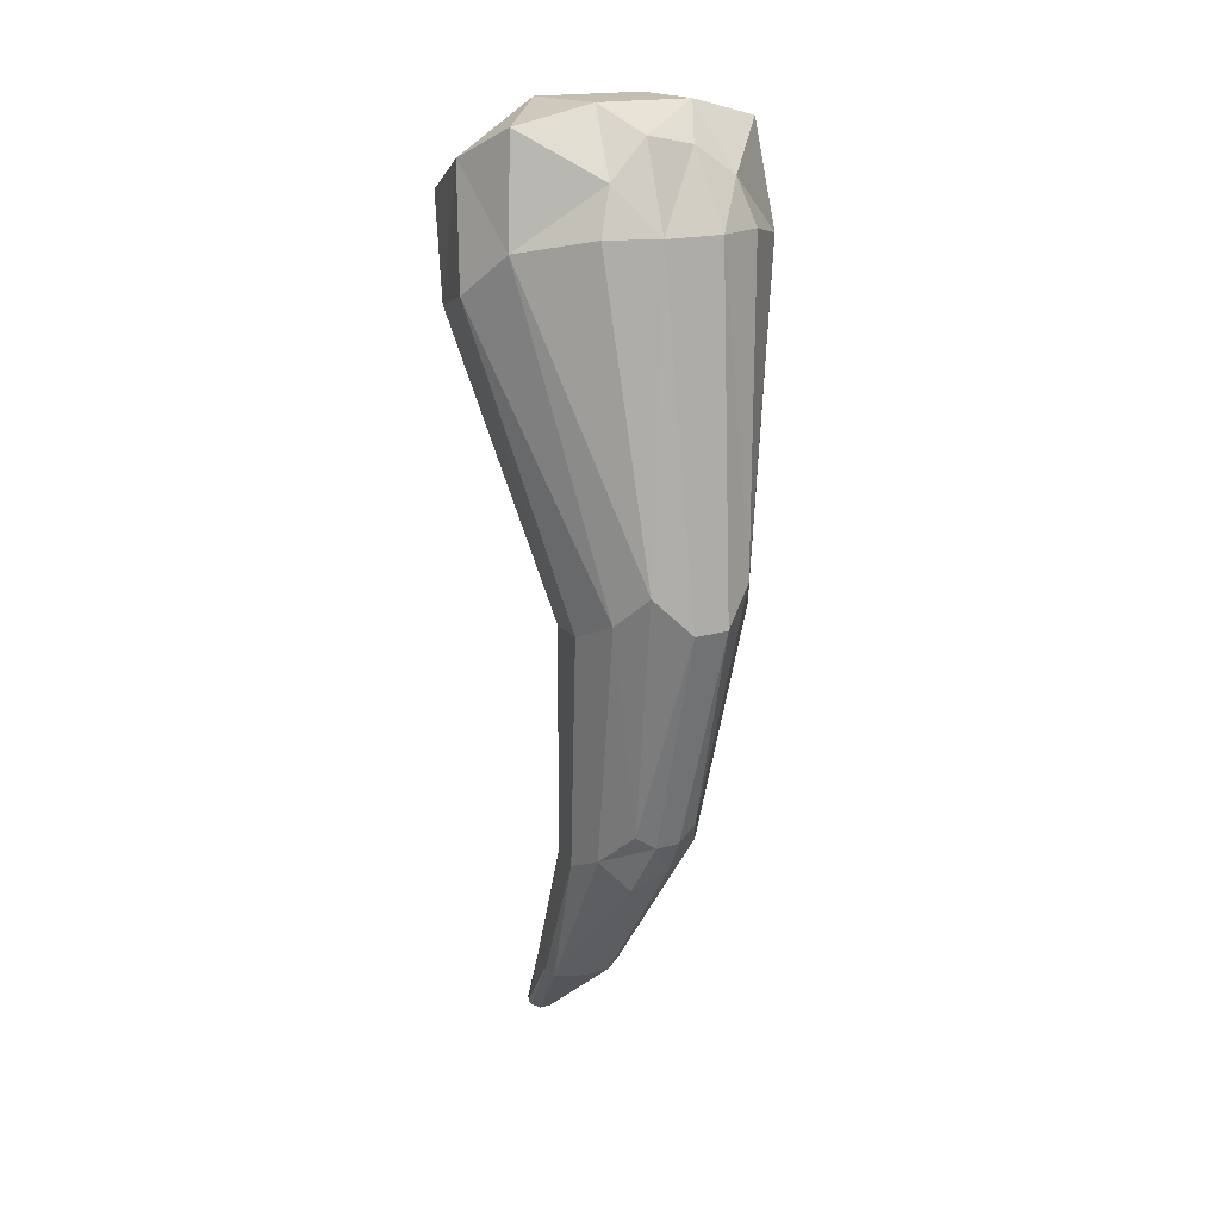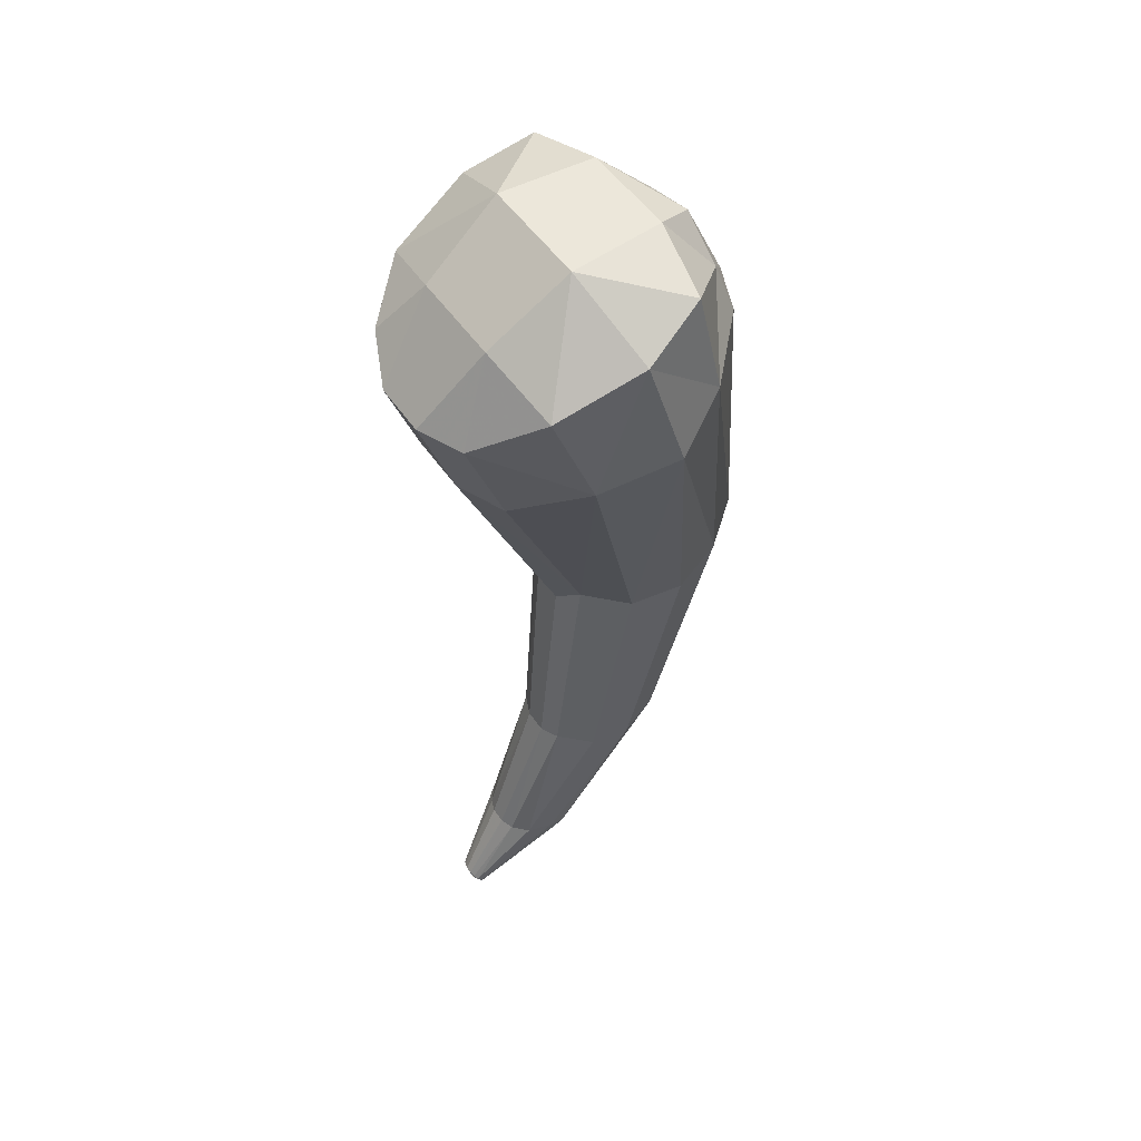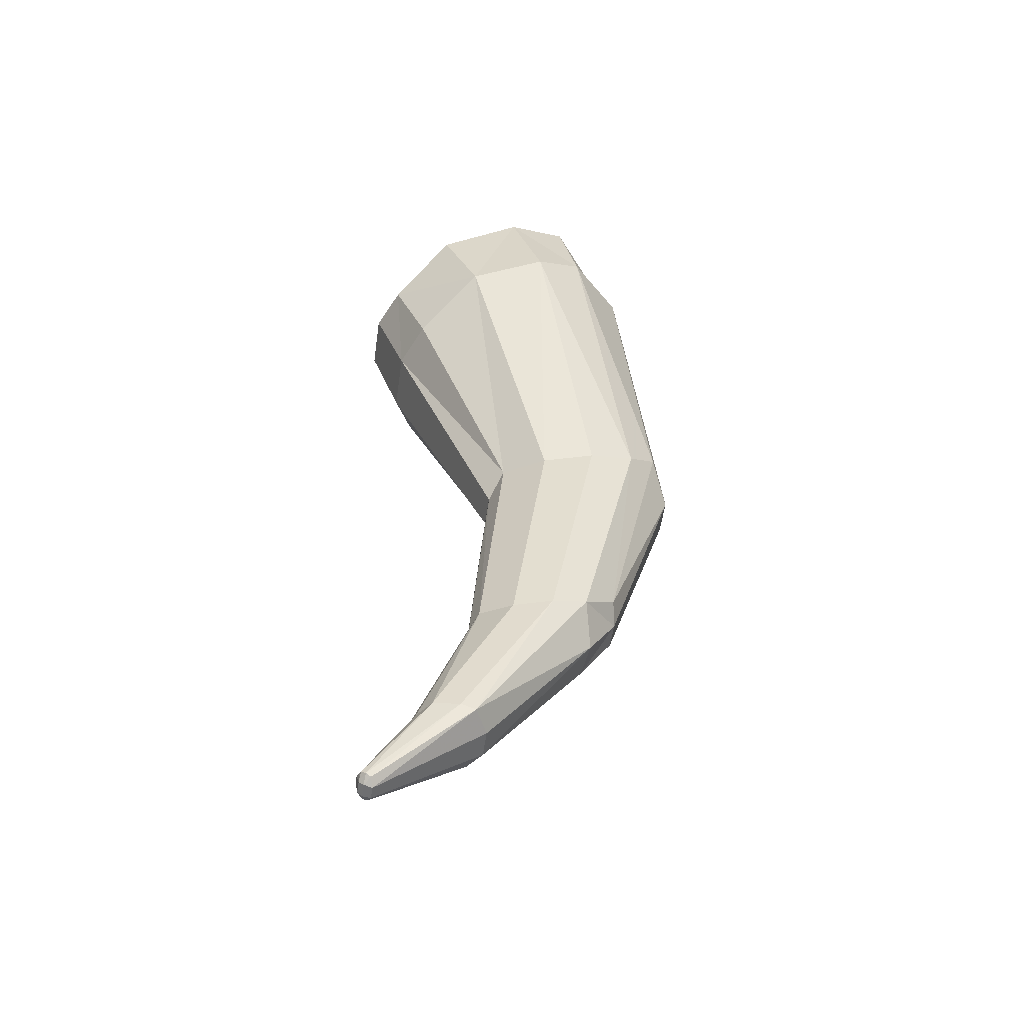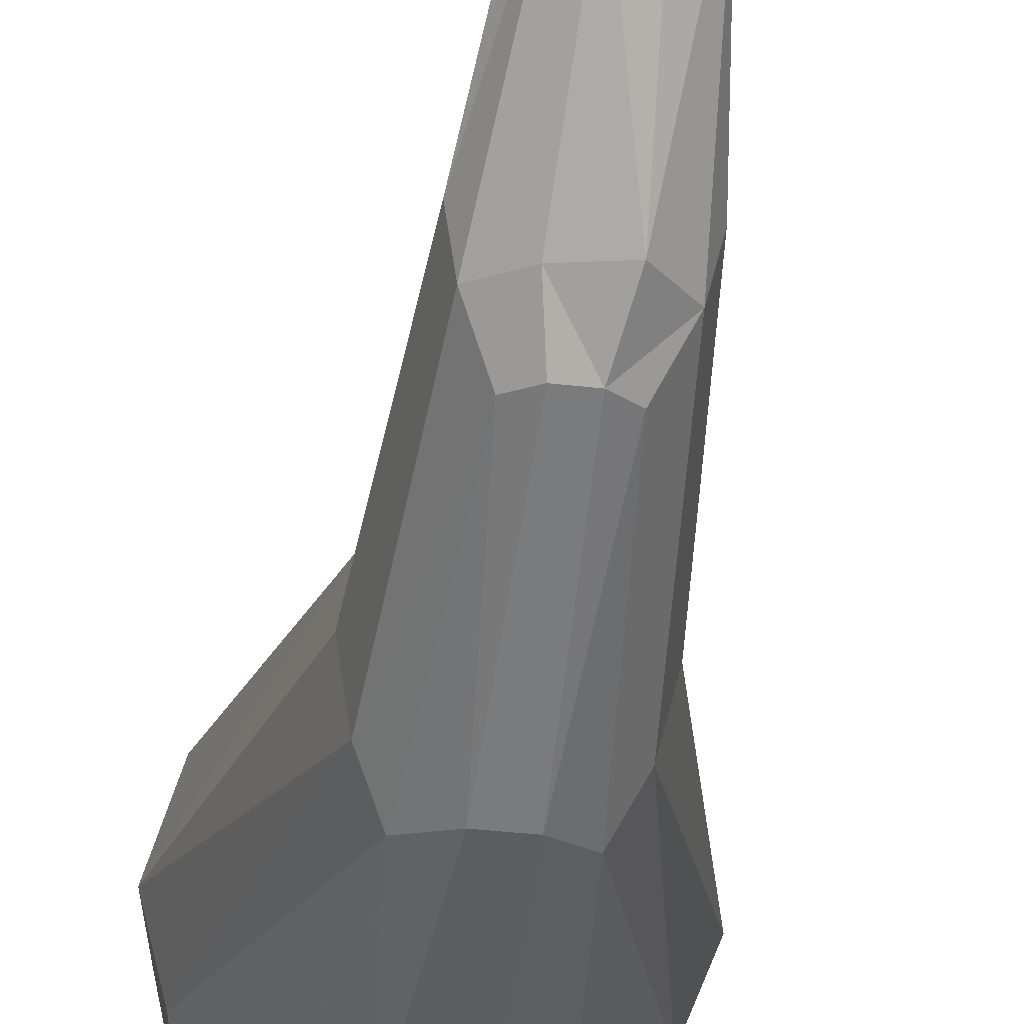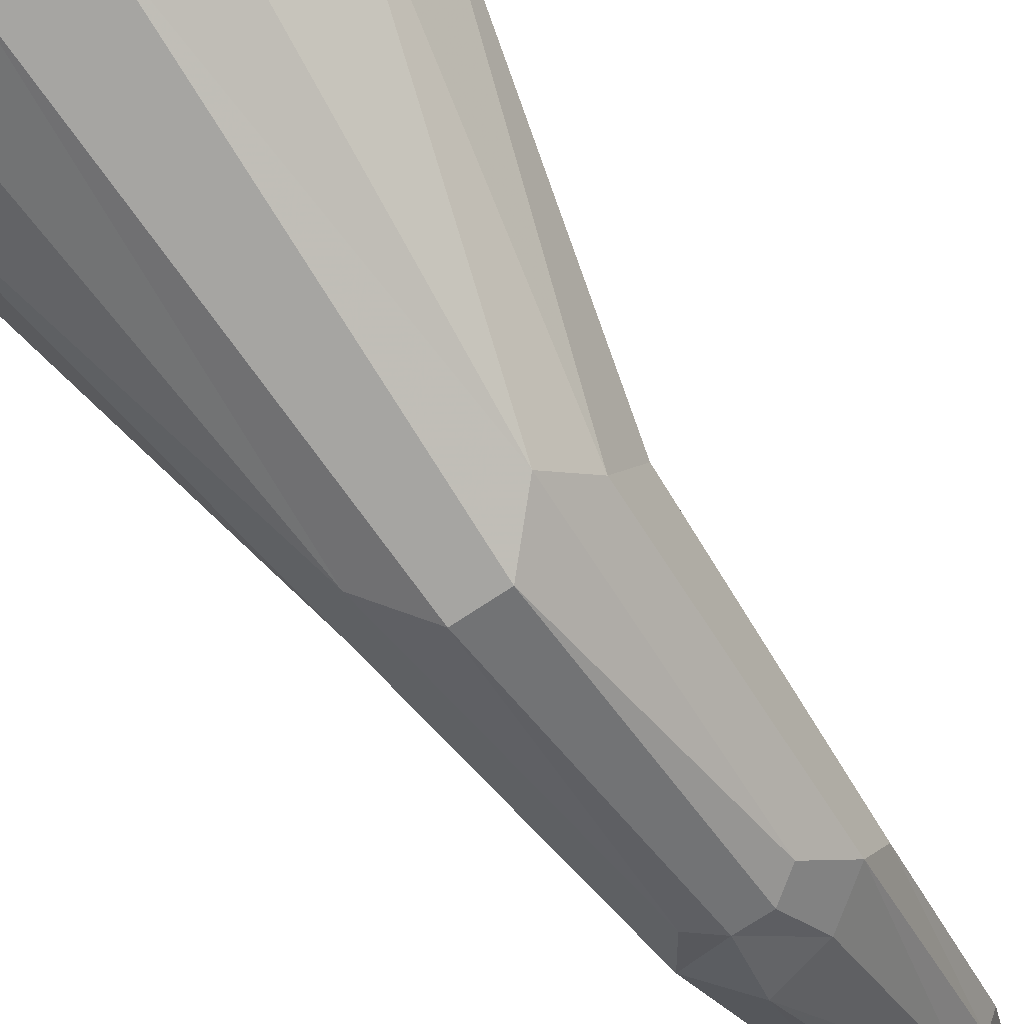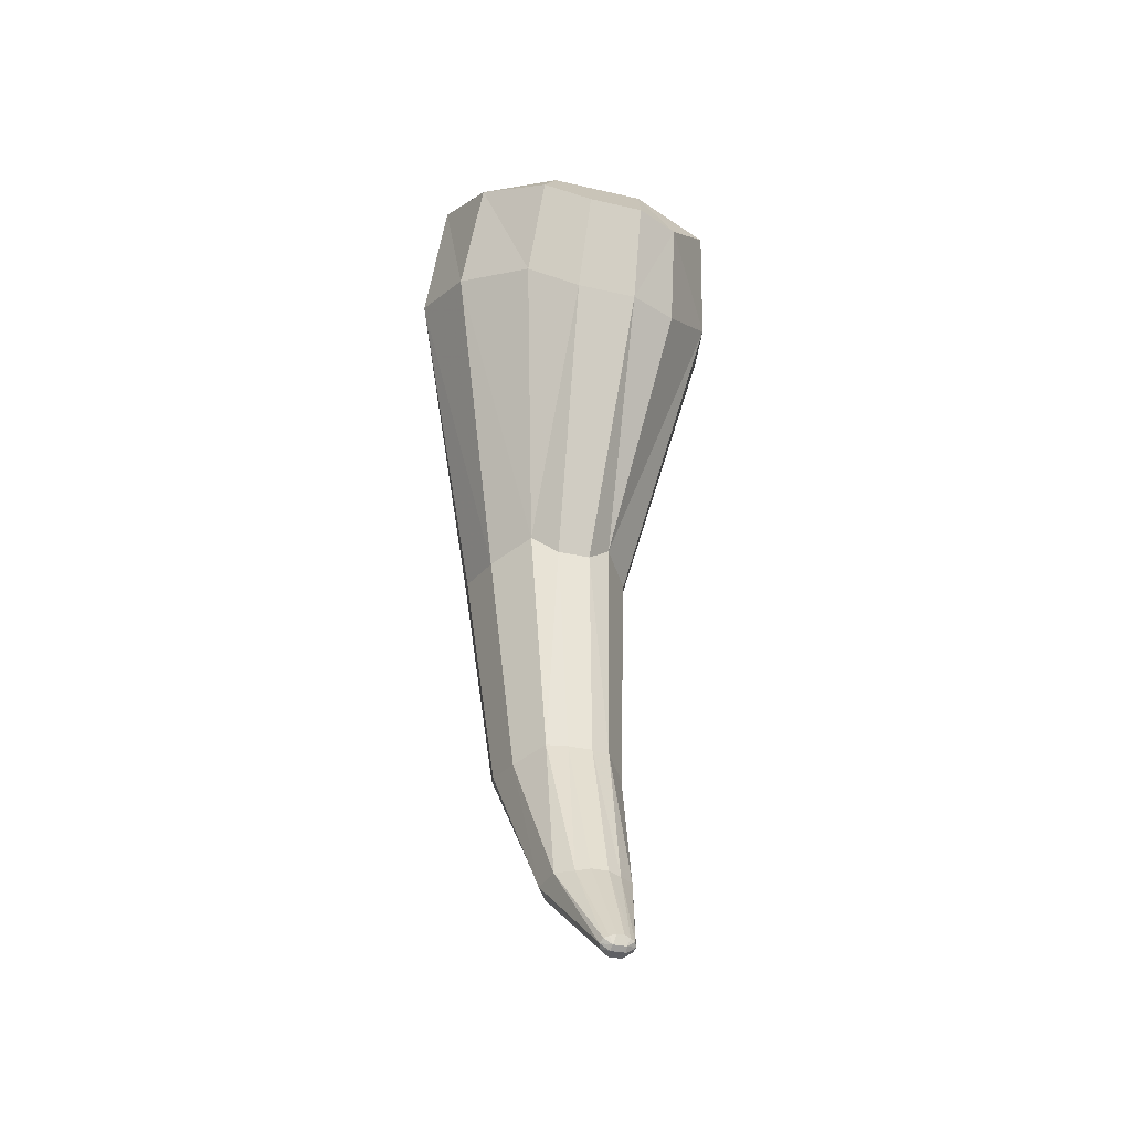
<metadata>
{"format":"obj","ext":"obj","renderer":"f3d","projection":"perspective","resolution":1024,"background":"white","views":[{"elev":17.4,"azim":-30.8,"up":"+Z"},{"elev":51.7,"azim":-123.5,"up":"+Z"},{"elev":-55.0,"azim":-98.2,"up":"+Z"},{"elev":-41.4,"azim":172.2,"up":"+Y"},{"elev":-69.5,"azim":34.2,"up":"+Y"},{"elev":-33.3,"azim":162.4,"up":"+Z"}]}
</metadata>
<code>
v -0.199 -0.2833 -1.232
v -0.3804 -0.03111 -0.4288
v -0.1148 -0.1673 -1.199
v -0.04519 -0.1316 -1.255
v -0.08687 -0.1049 -1.886
v 0.04963 -0.696 -1.173
v -0.04918 -0.696 -1.173
v -0.03482 -0.5033 -1.808
v 0.1994 -0.5588 -1.161
v 0.1426 -0.6444 -1.076
v 0.09197 -0.493 -1.768
v 0.2302 -0.4266 -1.218
v 0.1509 -0.4011 -1.858
v -0.1422 -0.6444 -1.076
v -0.199 -0.5588 -1.161
v -0.09152 -0.493 -1.768
v 0.1994 -0.2833 -1.232
v 0.1742 -0.3011 -1.901
v 0.04553 -0.1316 -1.255
v 0.1152 -0.1673 -1.199
v 0.0872 -0.1049 -1.886
v -0.2298 -0.4266 -1.218
v -0.1506 -0.4011 -1.858
v -0.1739 -0.3011 -1.901
v 0.4393 -0.2439 -0.3742
v 0.3805 -0.03111 -0.4288
v 0.3805 -0.3835 -0.2607
v 0.3997 -0.159 -0.0555
v 0.2197 0.1246 -0.4687
v 0.3462 0.07061 -0.1546
v 0.2197 -0.5392 -0.2207
v 0.1777 -0.5071 -0.09565
v 0.1999 0.2194 -0.218
v 0.1322 0.1092 -0.07819
v 0.3462 -0.3348 0.02717
v 0.1365 -0.3724 0.0786
v 0.1576 -0.1092 0.07819
v 0.07636 0.2747 -0.2897
v -0.07631 0.2747 -0.2897
v 0.0679 -0.4873 -0.01836
v -0.07009 -0.4963 0.008401
v -0.1576 -0.1092 0.07819
v -0.1322 0.1092 -0.07819
v -0.3461 0.07061 -0.1546
v -0.1998 0.2194 -0.2922
v -0.1365 -0.3724 0.0786
v -0.1777 -0.5071 -0.09565
v -0.3461 -0.3348 0.02717
v -0.3997 -0.159 -0.0555
v -0.3804 -0.3835 -0.2607
v -0.2196 -0.5392 -0.2207
v -0.4393 -0.2439 -0.3742
v 0.05775 -0.4179 -1.923
v -0.0632 -0.4242 -1.952
v 0.03884 -0.1377 -2.328
v -0.1161 -0.09981 -2.326
v -0.03308 -0.08258 -1.892
v -0.05909 0.05245 -2.309
v 0.03341 -0.08258 -1.892
v 0.02236 0.0664 -2.304
v -0.1506 -0.1926 -1.911
v -0.118 -0.05862 -2.313
v -0.1022 0.01479 -2.304
v 0.08807 -0.09981 -2.326
v 0.03527 -0.5033 -1.808
v 0.1509 -0.1926 -1.911
v 0.1177 -0.05862 -2.313
v 0.05878 0.05245 -2.309
v 0.01848 0.1863 -2.526
v -0.02266 0.0664 -2.304
v 0.002238 0.1906 -2.521
v -0.04916 0.155 -2.548
v -0.03914 -0.1377 -2.328
v -0.02519 0.1485 -2.563
v -0.05316 0.169 -2.541
v 0.03356 0.155 -2.548
v -0.04709 0.1808 -2.531
v -0.03408 0.1863 -2.526
v 0.1019 0.01479 -2.304
v 0.03756 0.169 -2.541
v -0.02519 0.1842 -2.546
v -0.02788 0.1708 -2.557
v 0.01228 0.1708 -2.557
v -0.01784 0.1906 -2.521
v 0.009587 0.1842 -2.546
v 0.009587 0.1485 -2.563
v 0.03148 0.1808 -2.531
v -0.08424 0.1819 -0.5429
v 0.08428 0.1819 -0.5429
v 0.08428 -0.5981 -0.2207
v -0.08424 -0.5981 -0.2207
v -0.2196 0.1246 -0.5429
f 1 2 3
f 3 4 5
f 6 7 8
f 9 10 11
f 12 9 13
f 14 15 16
f 17 12 18
f 19 20 21
f 15 22 23
f 7 14 16
f 20 17 21
f 10 6 11
f 22 1 24
f 9 12 25
f 12 17 25
f 17 20 26
f 10 9 27
f 27 25 28
f 25 26 28
f 26 29 30
f 31 27 32
f 30 33 34
f 32 35 36
f 35 28 37
f 28 30 37
f 34 38 39
f 40 36 41
f 36 37 42
f 37 34 43
f 42 43 44
f 43 39 45
f 41 46 47
f 46 42 48
f 48 49 50
f 51 50 14
f 50 52 15
f 2 1 52
f 52 49 2
f 44 45 2
f 47 48 50
f 53 54 55
f 16 23 8
f 23 24 56
f 5 57 58
f 57 59 60
f 24 61 62
f 8 54 53
f 61 5 63
f 18 13 64
f 64 13 55
f 65 53 11
f 66 18 67
f 4 19 57
f 1 3 5
f 60 68 69
f 70 60 71
f 56 62 72
f 73 56 74
f 62 63 75
f 67 64 76
f 63 58 77
f 58 70 78
f 79 67 80
f 21 66 79
f 54 23 56
f 59 21 68
f 77 78 81
f 72 75 82
f 75 77 81
f 82 81 83
f 81 84 71
f 74 82 83
f 83 85 80
f 85 71 69
f 86 83 76
f 55 73 74
f 64 55 86
f 68 79 87
f 39 88 45
f 38 89 39
f 38 33 29
f 19 89 20
f 4 88 89
f 4 3 88
f 90 31 32
f 90 40 91
f 91 41 47
f 14 7 91
f 91 7 90
f 90 6 10
f 49 44 2
f 4 57 5
f 65 6 8
f 13 9 11
f 18 12 13
f 15 23 16
f 66 17 18
f 59 19 21
f 22 24 23
f 8 7 16
f 17 66 21
f 6 65 11
f 1 61 24
f 27 9 25
f 17 26 25
f 20 29 26
f 31 10 27
f 35 27 28
f 13 53 55
f 29 33 30
f 27 35 32
f 33 38 34
f 40 32 36
f 36 35 37
f 30 34 37
f 43 34 39
f 36 46 41
f 46 36 42
f 42 37 43
f 49 42 44
f 44 43 45
f 46 48 47
f 42 49 48
f 49 52 50
f 50 15 14
f 52 22 15
f 52 1 22
f 26 30 28
f 45 92 2
f 51 47 50
f 54 73 55
f 23 54 8
f 24 62 56
f 57 70 58
f 70 57 60
f 61 63 62
f 65 8 53
f 5 58 63
f 67 18 64
f 53 13 11
f 81 85 83
f 79 66 67
f 19 59 57
f 61 1 5
f 71 60 69
f 84 70 71
f 62 75 72
f 56 72 74
f 63 77 75
f 80 67 76
f 58 78 77
f 70 84 78
f 87 79 80
f 68 21 79
f 73 54 56
f 60 59 68
f 78 84 81
f 74 72 82
f 82 75 81
f 85 81 71
f 86 74 83
f 85 87 80
f 87 85 69
f 83 80 76
f 86 55 74
f 76 64 86
f 69 68 87
f 88 92 45
f 89 88 39
f 89 38 29
f 89 29 20
f 19 4 89
f 3 92 88
f 40 90 32
f 40 41 91
f 51 91 47
f 51 14 91
f 7 6 90
f 31 90 10
f 2 92 3

</code>
